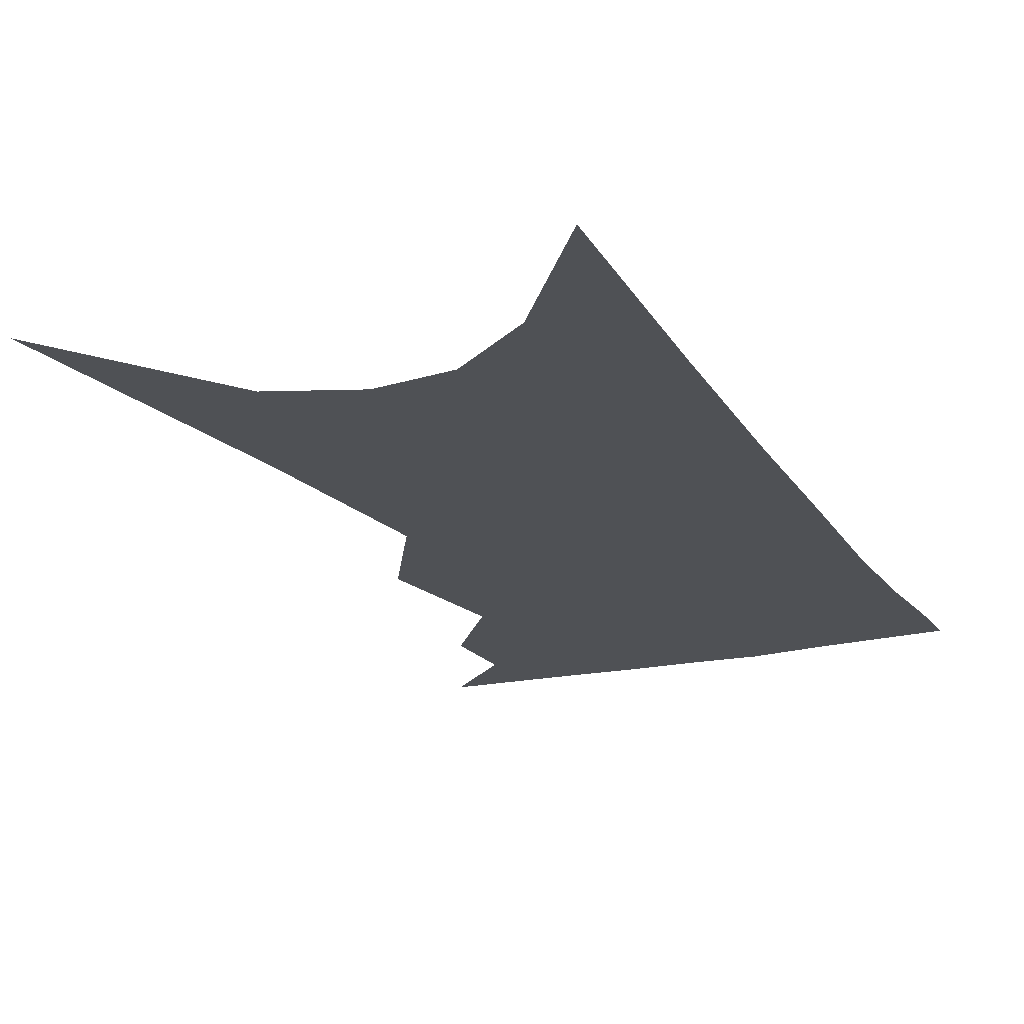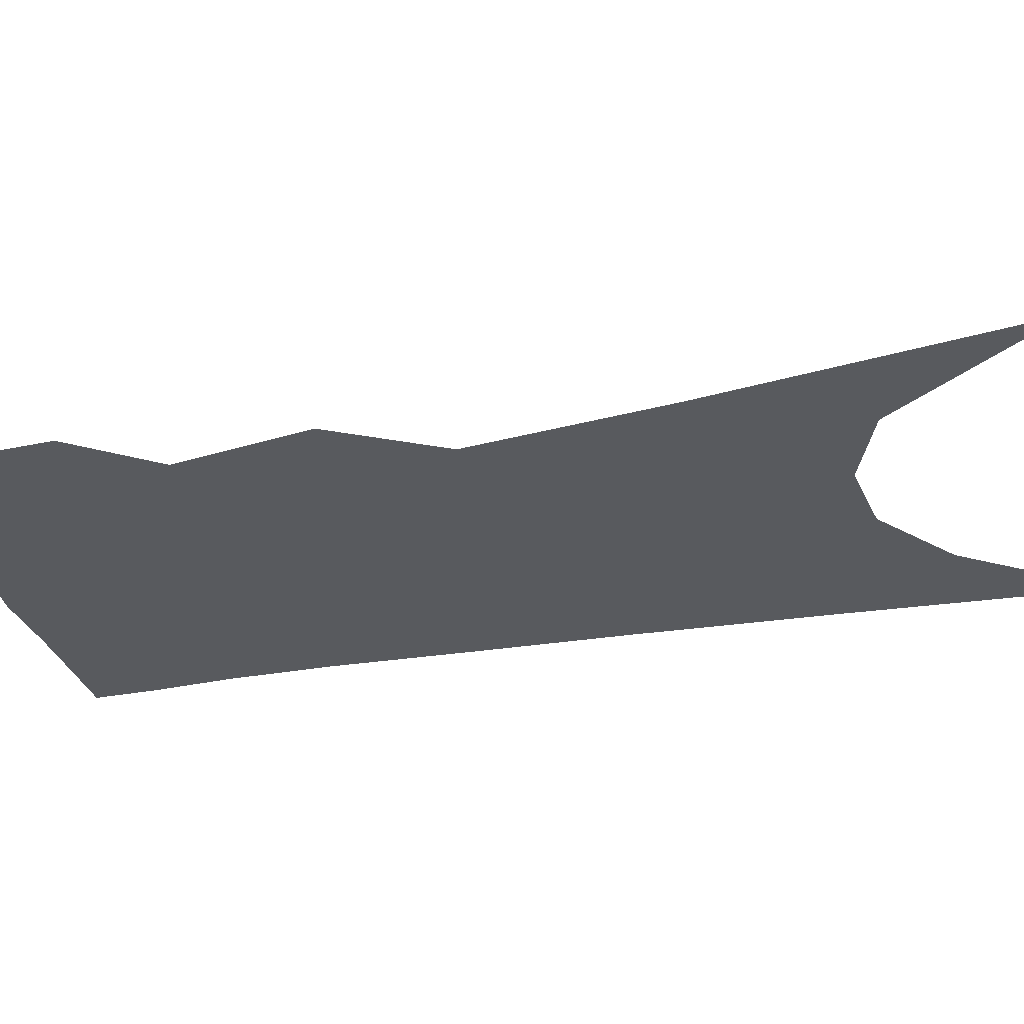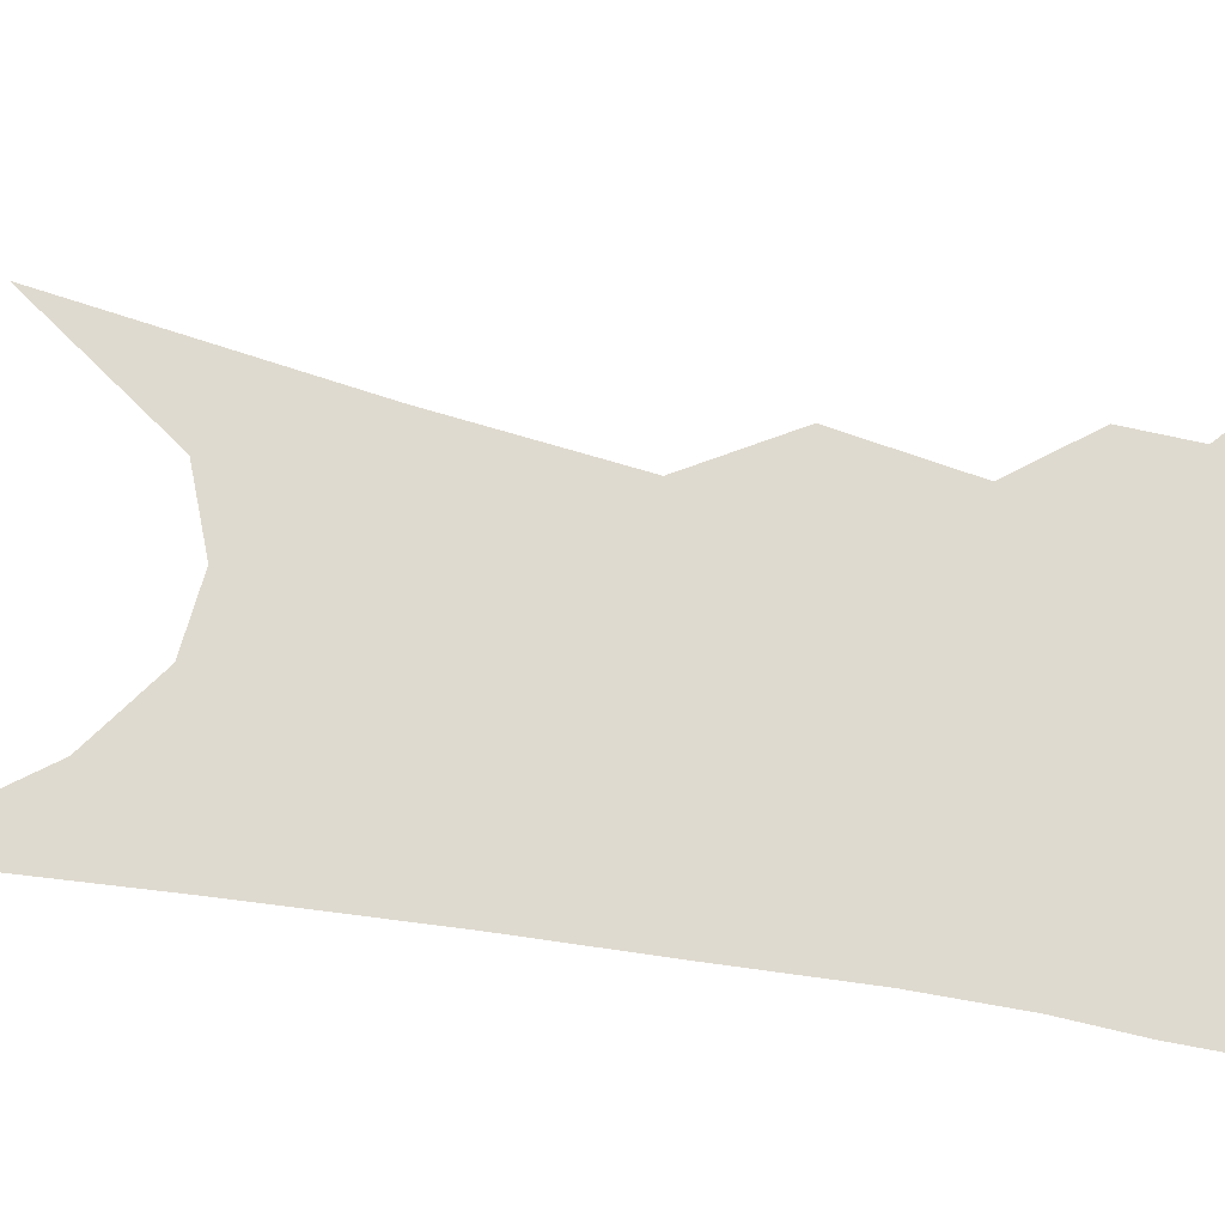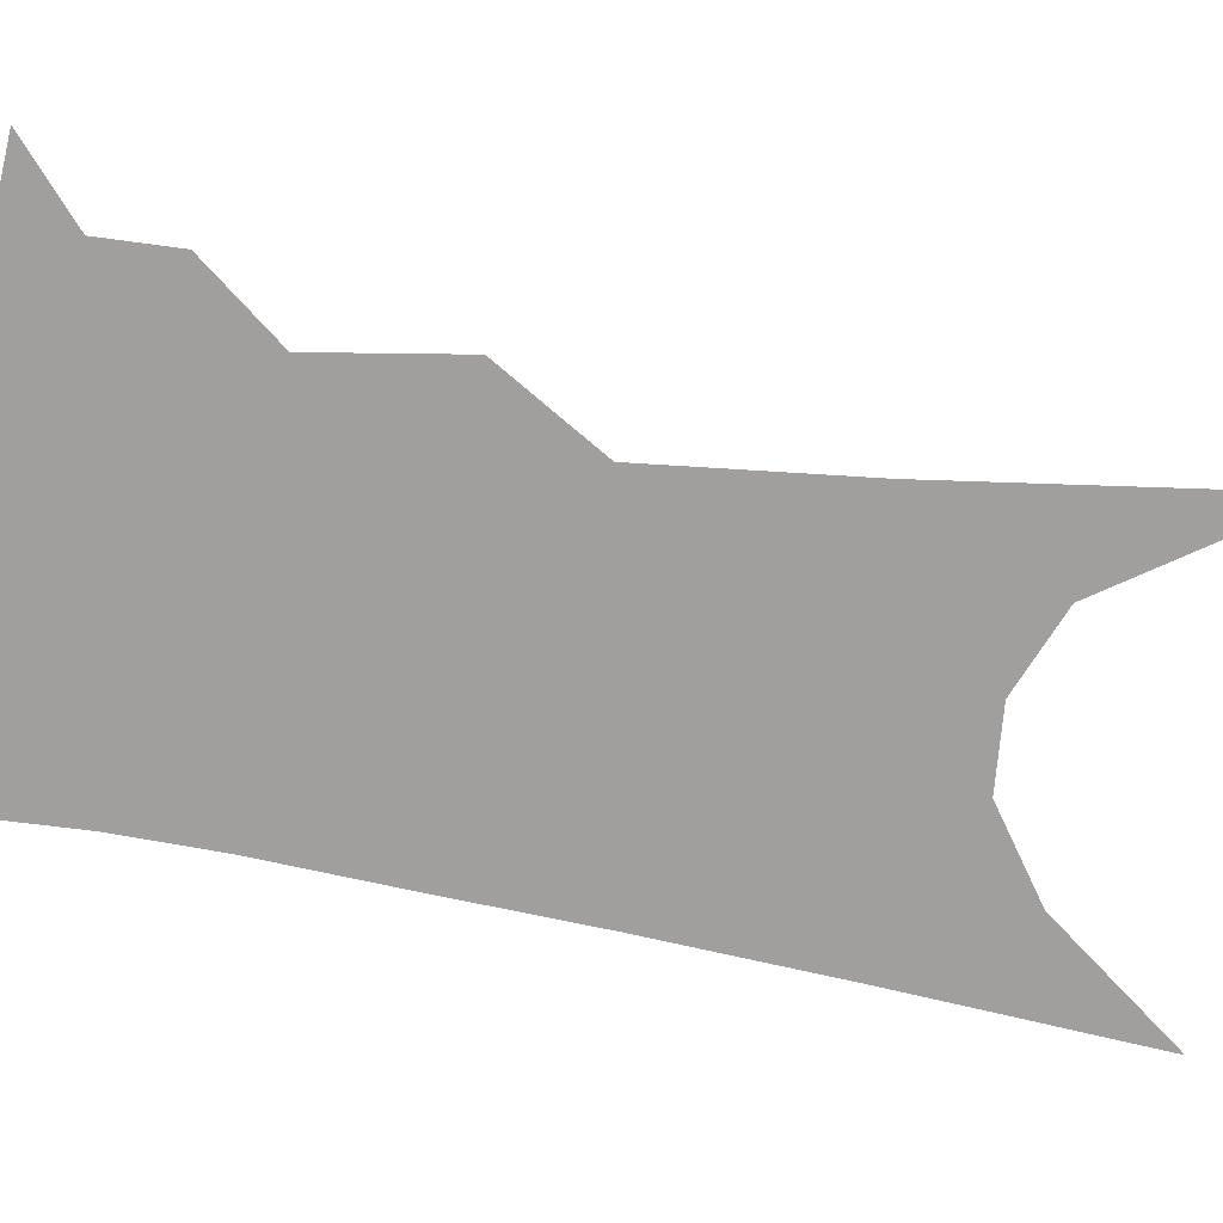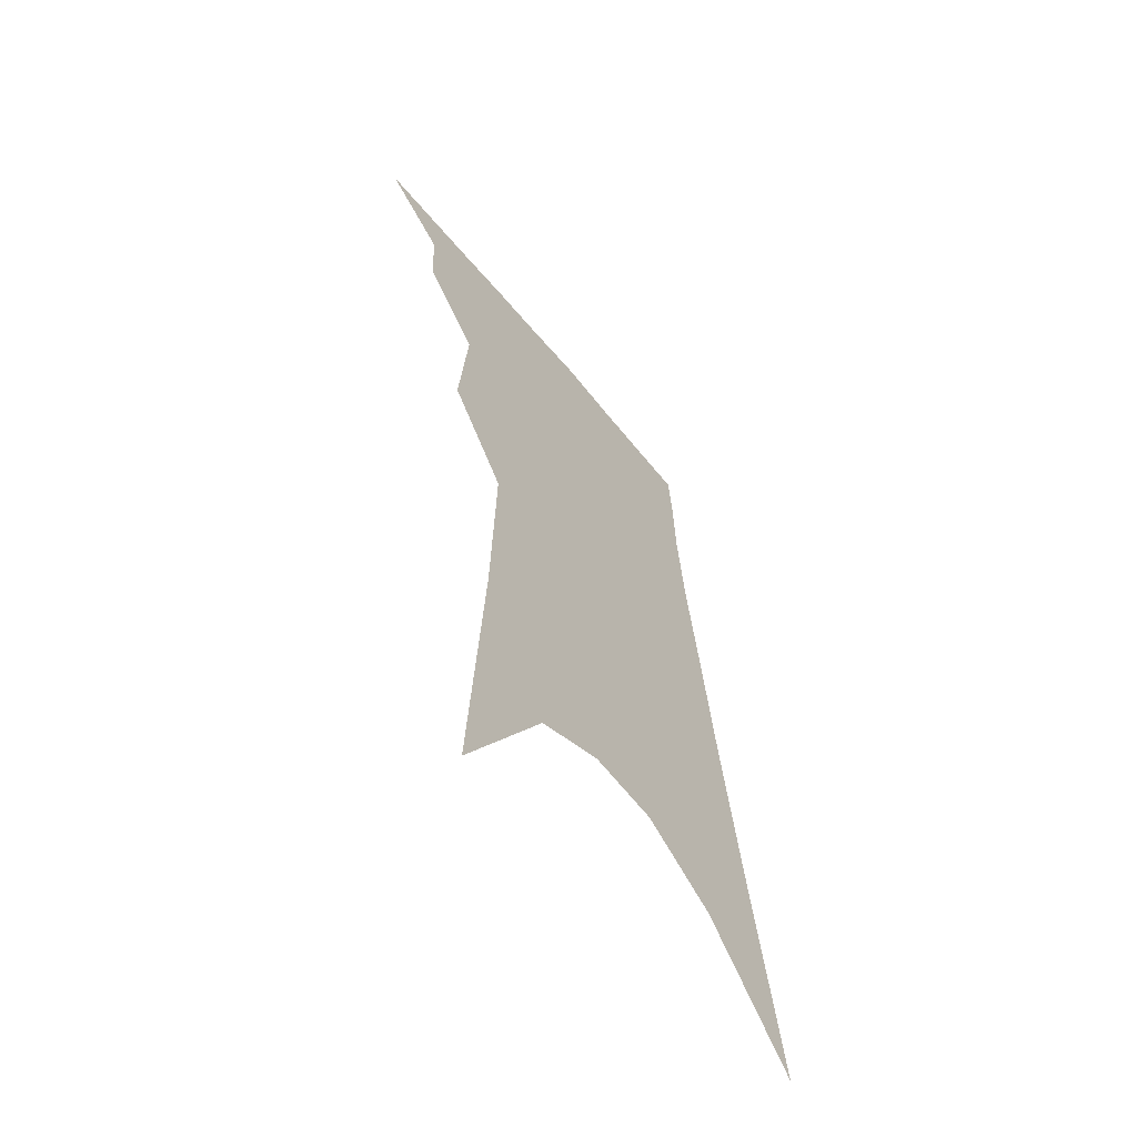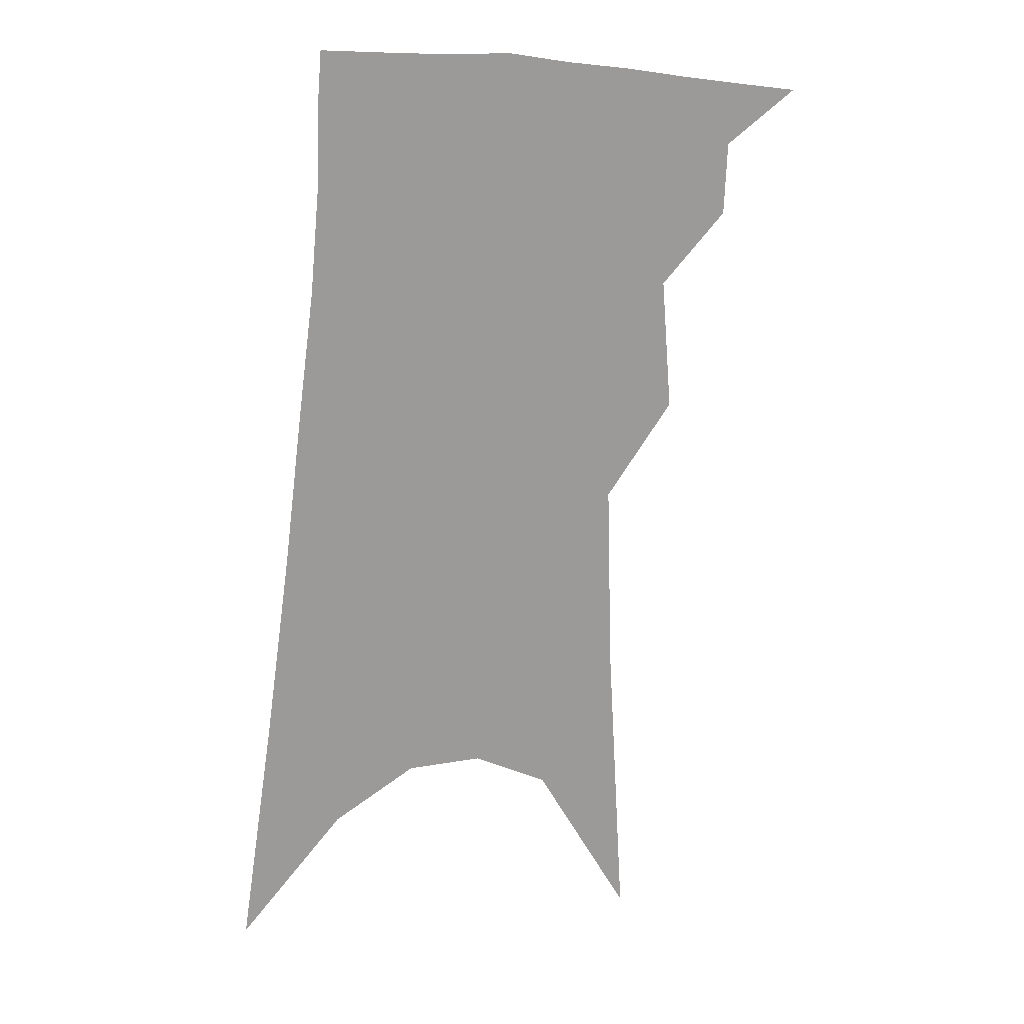
<metadata>
{"format":"obj","ext":"obj","renderer":"f3d","projection":"perspective","resolution":1024,"background":"white","views":[{"elev":-20.0,"azim":29.6,"up":"+Z"},{"elev":-30.5,"azim":-70.0,"up":"+Z"},{"elev":70.8,"azim":105.2,"up":"+Z"},{"elev":-71.4,"azim":-95.2,"up":"+Z"},{"elev":-61.7,"azim":-52.6,"up":"+Y"},{"elev":19.8,"azim":162.3,"up":"+Y"}]}
</metadata>
<code>
v 509.9 333.1 0
v 529.9 299.4 0
v 529.1 318.9 0
v 526.6 335.6 0
v 544.8 244.2 0
v 547.6 280.4 0
v 547.4 302.9 0
v 545.9 321.4 0
v 543.1 338.2 0
v 557 83.21 0
v 561.7 166 0
v 563.2 218.5 0
v 564.9 258.1 0
v 565.6 286.8 0
v 564.8 307 0
v 562.7 324 0
v 559.6 341.1 0
v 583.1 128.8 0
v 582.5 185.8 0
v 582.3 230.5 0
v 582.6 265.5 0
v 582.3 289.9 0
v 581.6 309.4 0
v 580.4 326.5 0
v 576.8 343.6 0
v 603.6 139.2 0
v 601.2 192.4 0
v 600 234.7 0
v 599.3 268.1 0
v 598.7 292.7 0
v 598.1 311.8 0
v 596.9 328.6 0
v 593.3 346.6 0
v 624.1 139 0
v 619.5 195.2 0
v 617.3 235.1 0
v 615.9 266.6 0
v 614.9 292.4 0
v 614.3 313 0
v 613.5 330.5 0
v 611.9 347.1 0
v 646.8 125.7 0
v 639.6 185.8 0
v 636.2 227 0
v 633.6 261.1 0
v 631.2 292 0
v 630.4 314.6 0
v 630.2 332 0
v 628.7 348.2 0
v 675.6 93.57 0
v 666 158 0
v 659 208.6 0
v 654.1 248.5 0
v 649.3 285 0
v 646.9 312.1 0
v 646.2 333.3 0
v 644.9 349.4 0
v 721 361 0
f 3 4 1
f 6 7 2
f 2 7 3
f 7 8 3
f 3 8 4
f 8 9 4
f 12 13 5
f 5 13 6
f 13 14 6
f 6 14 7
f 14 15 7
f 7 15 8
f 15 16 8
f 8 16 9
f 16 17 9
f 10 18 11
f 18 19 11
f 11 19 12
f 19 20 12
f 12 20 13
f 20 21 13
f 13 21 14
f 21 22 14
f 14 22 15
f 22 23 15
f 15 23 16
f 23 24 16
f 16 24 17
f 24 25 17
f 18 26 19
f 26 27 19
f 19 27 20
f 27 28 20
f 20 28 21
f 28 29 21
f 21 29 22
f 29 30 22
f 22 30 23
f 30 31 23
f 23 31 24
f 31 32 24
f 24 32 25
f 32 33 25
f 26 34 27
f 34 35 27
f 27 35 28
f 35 36 28
f 28 36 29
f 36 37 29
f 29 37 30
f 37 38 30
f 30 38 31
f 38 39 31
f 31 39 32
f 39 40 32
f 32 40 33
f 40 41 33
f 34 42 35
f 42 43 35
f 35 43 36
f 43 44 36
f 36 44 37
f 44 45 37
f 37 45 38
f 45 46 38
f 38 46 39
f 46 47 39
f 39 47 40
f 47 48 40
f 40 48 41
f 48 49 41
f 42 50 43
f 50 51 43
f 43 51 44
f 51 52 44
f 44 52 45
f 52 53 45
f 45 53 46
f 53 54 46
f 46 54 47
f 54 55 47
f 47 55 48
f 55 56 48
f 48 56 49
f 56 57 49

</code>
